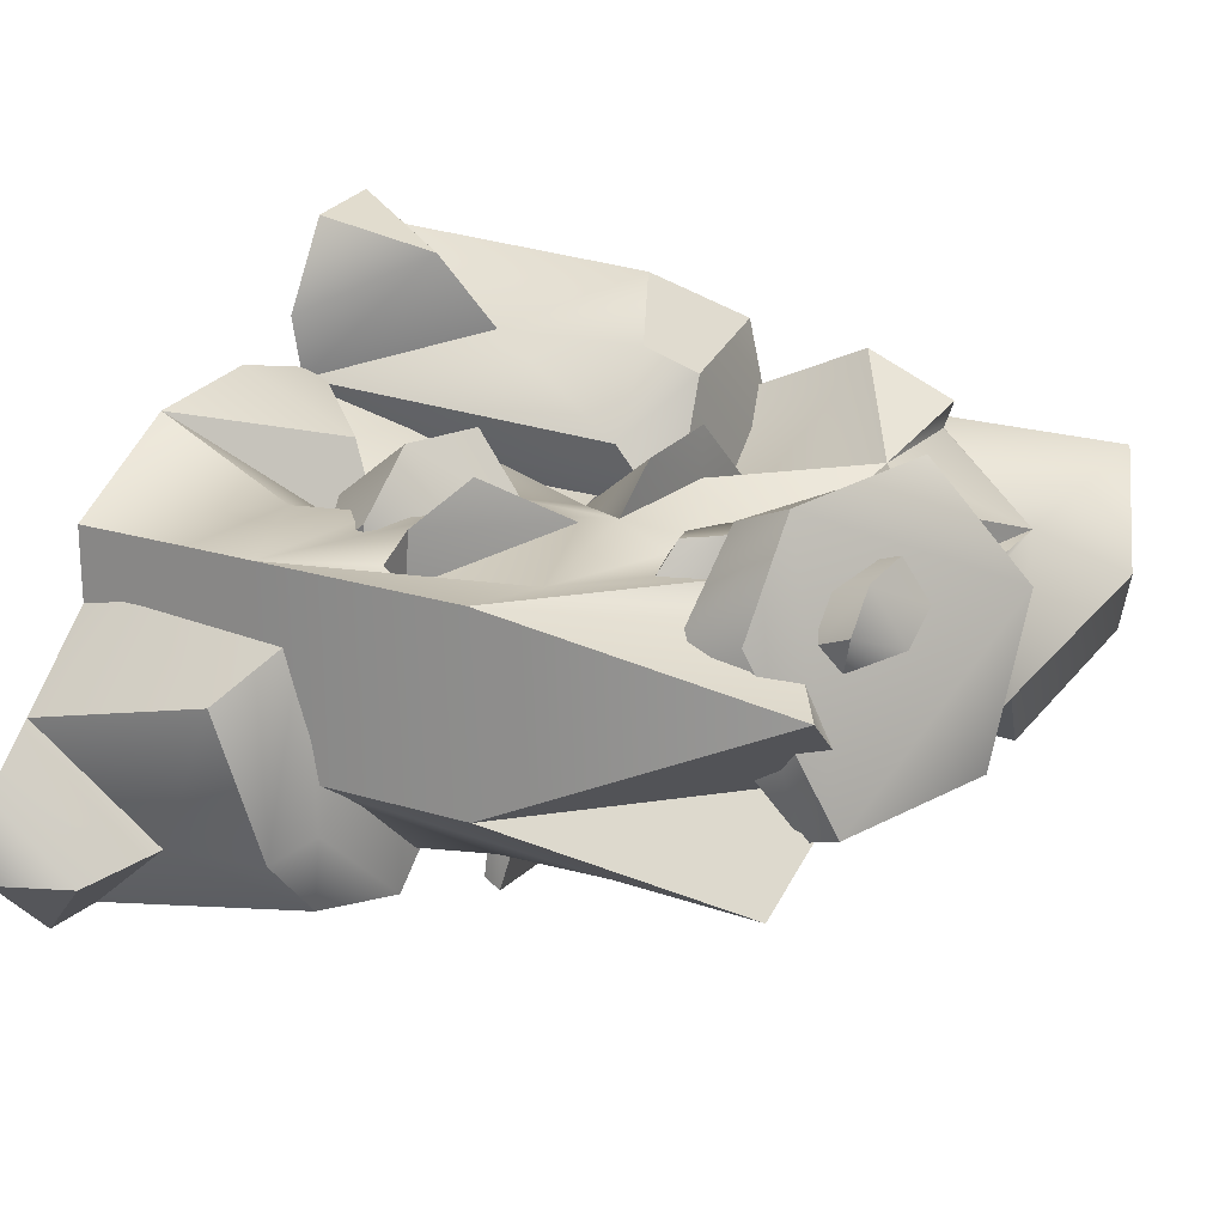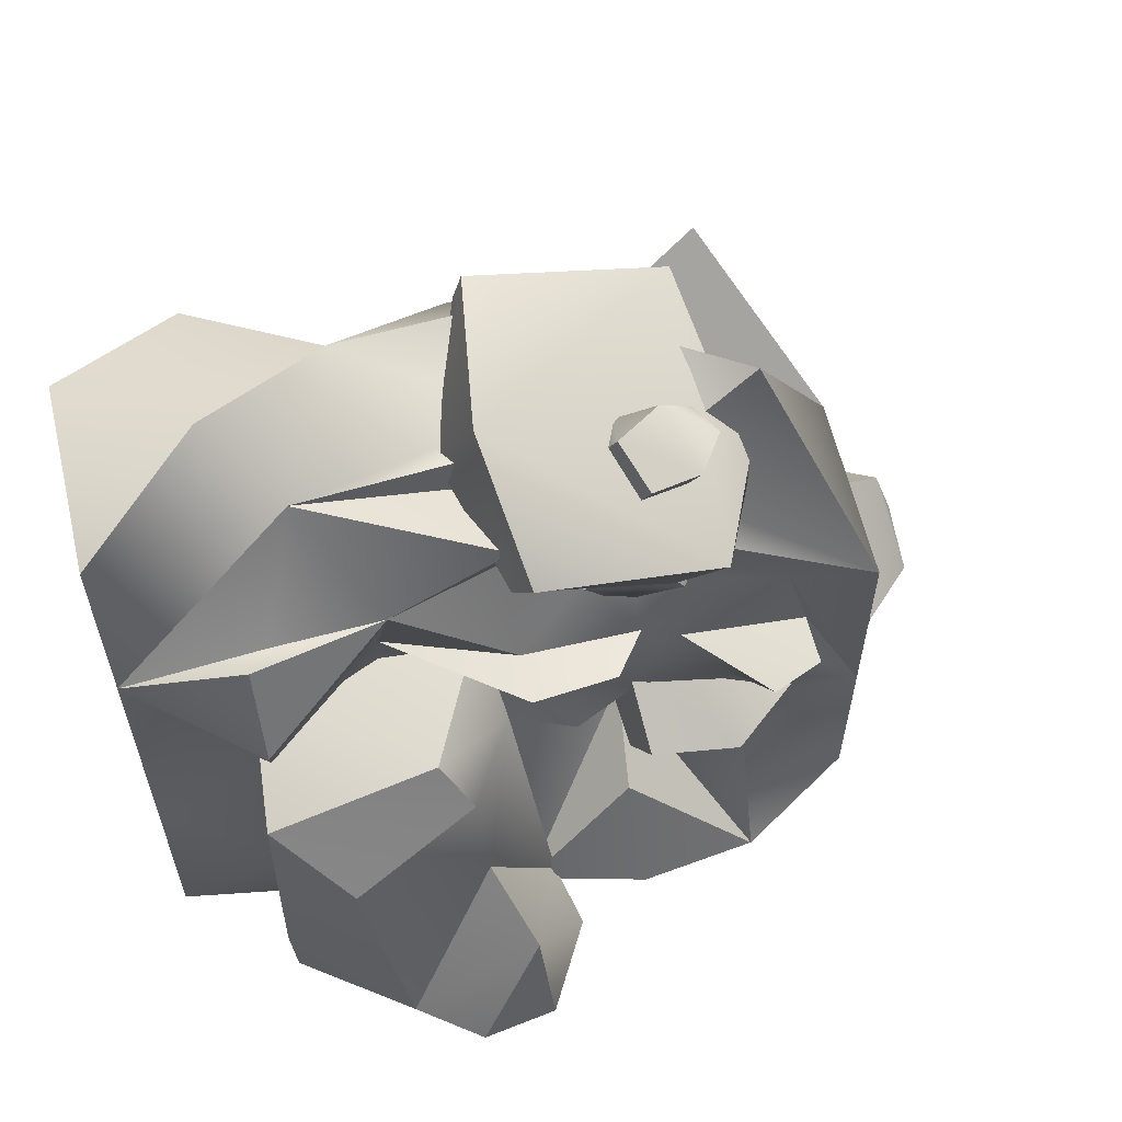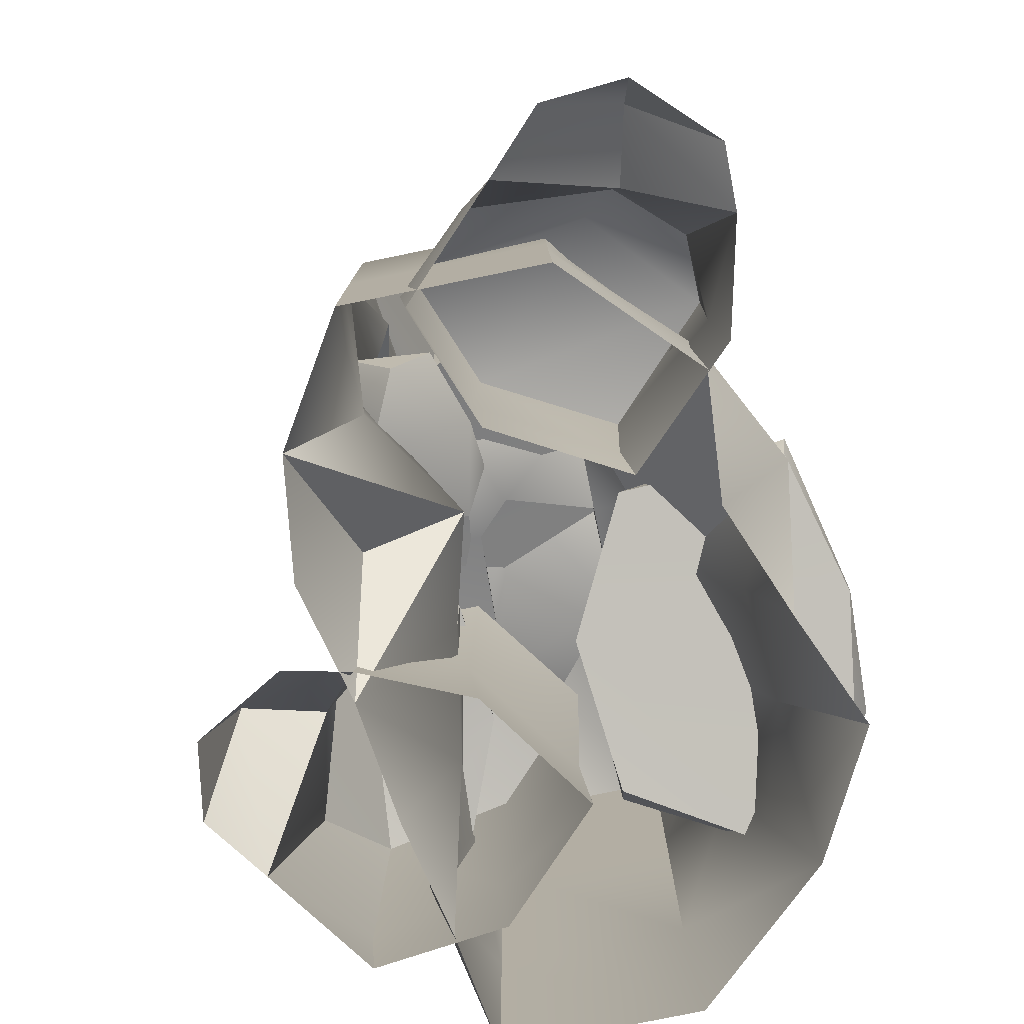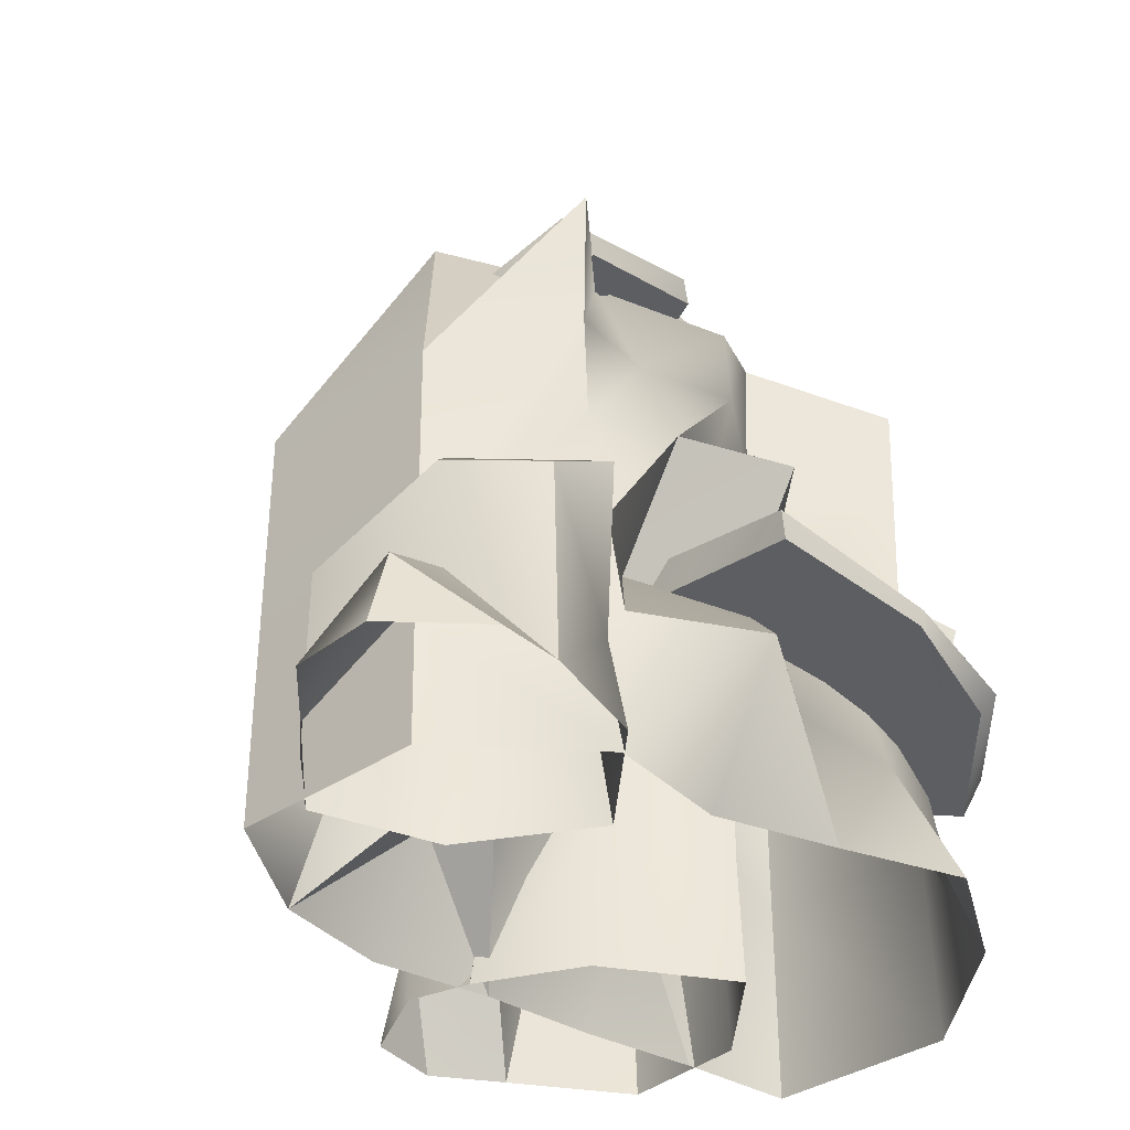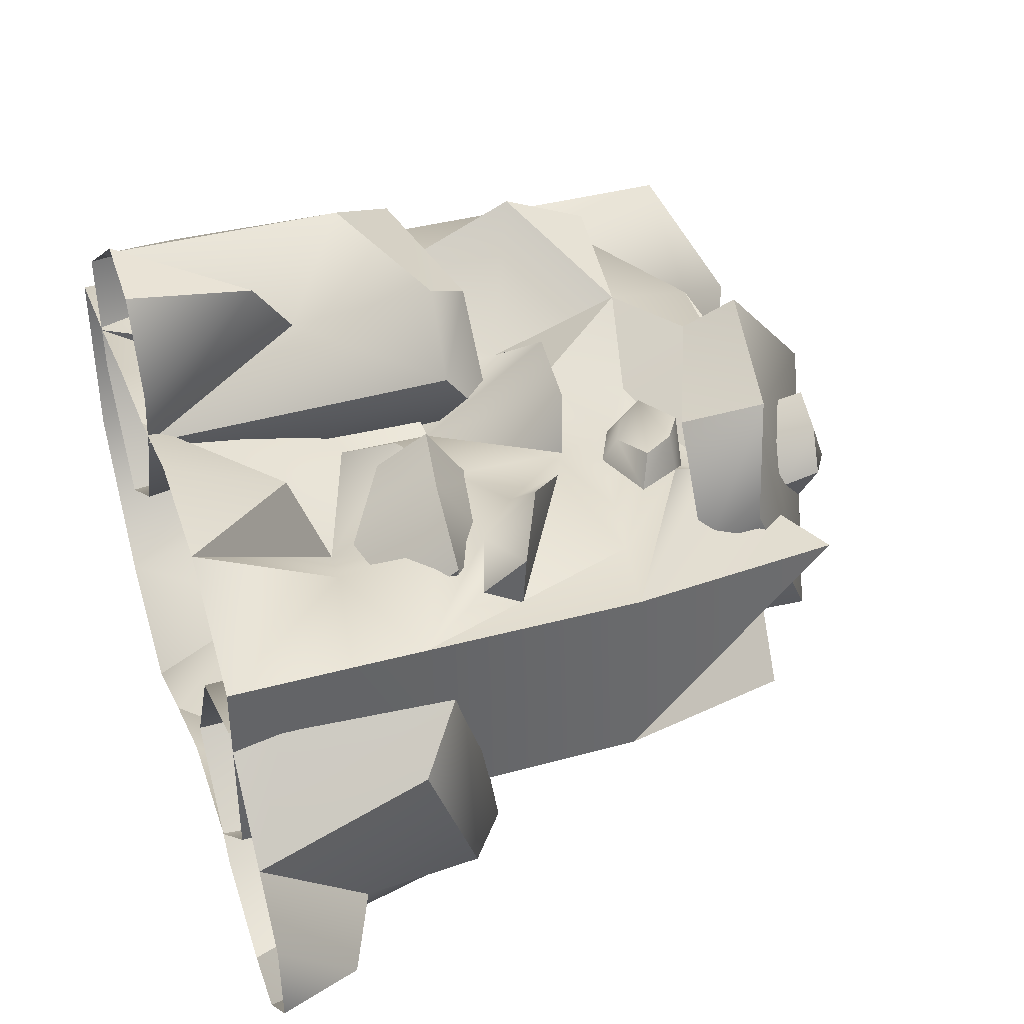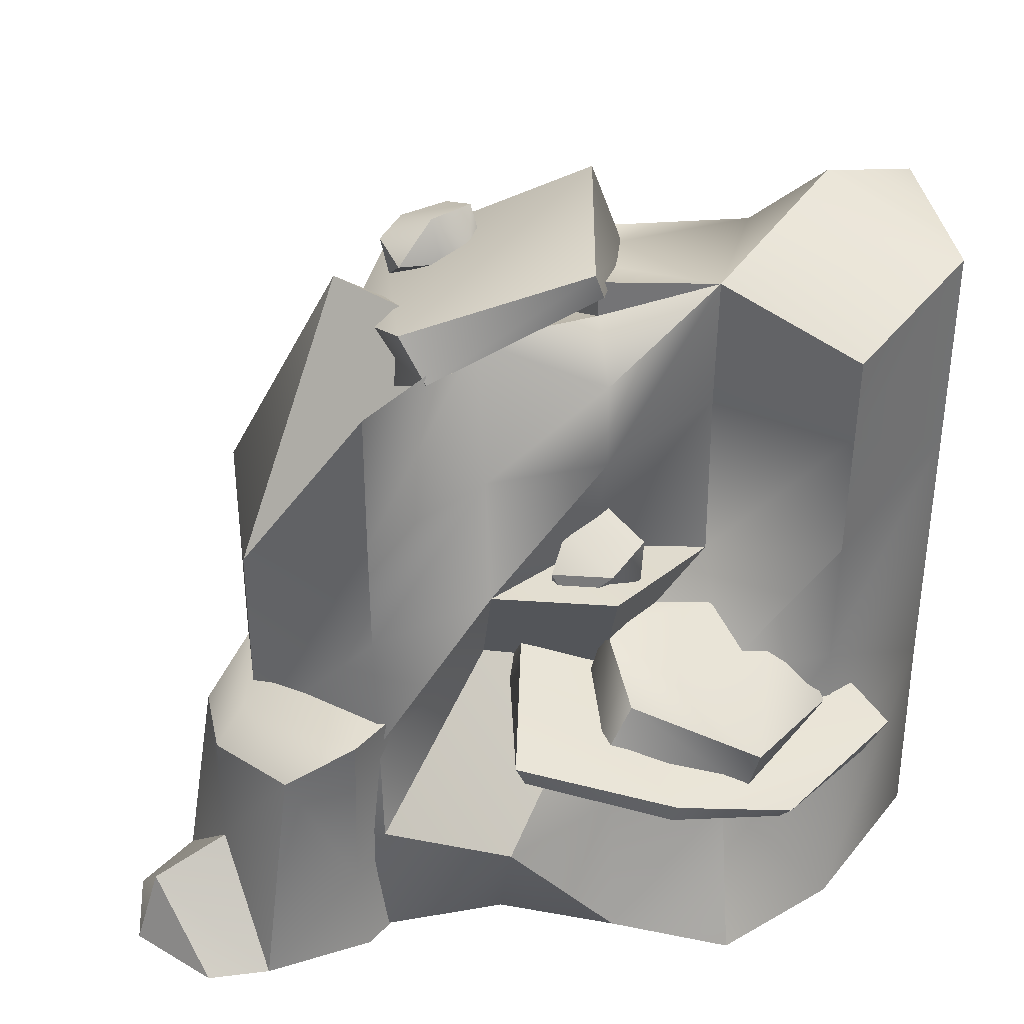
<metadata>
{"format":"obj","ext":"obj","renderer":"f3d","projection":"perspective","resolution":1024,"background":"white","views":[{"elev":20.0,"azim":121.2,"up":"+Z"},{"elev":60.6,"azim":-13.2,"up":"+Y"},{"elev":-78.7,"azim":101.6,"up":"+Y"},{"elev":-36.0,"azim":132.2,"up":"+Y"},{"elev":39.6,"azim":71.4,"up":"+Z"},{"elev":36.2,"azim":171.7,"up":"+Y"}]}
</metadata>
<code>
o rubble_half
v -0 0 0.4447
v -0 3.251 0.4447
v -0 0 -0.466
v 0 3.251 -0.4375
v 3.332 0 0.4531
v 3.332 1.918 0.4553
v 3.331 0 -0.4591
v 3.332 1.918 -0.4362
v 2.769 0 -0.9994
v 2.194 0 -0.9534
v 1.662 0 -1.164
v 1.132 0 -1.393
v 0.5608 0 -1.086
v 0.5551 3.005 -0.8472
v 1.111 3.207 -0.4087
v 1.669 2.902 -0.7158
v 2.221 3.007 -0.4109
v 2.777 2.919 -0.8457
v 0.5558 0 0.5342
v 1.111 0 0.6563
v 1.665 0 0.7327
v 2.776 0 0.7992
v 2.221 2.716 0.1802
v 1.665 2.945 0.5612
v 0.8292 3.147 0.2629
v -0 0.9754 0.4447
v -0 2.276 0.4447
v 0 2.276 -0.4375
v -0 0.9754 -0.4381
v 3.331 0.9008 -0.4477
v 3.331 0.5642 -0.4501
v 3.332 0.9008 0.4553
v 3.332 0.5642 0.4553
v 2.923 2 0.4222
v 2.777 1.124 0.5388
v 2.776 0.6564 0.4921
v 1.975 2.425 0.5092
v 2.239 1.928 0.4972
v 2.222 1.378 0.4936
v 1.648 2.472 0.339
v 1.691 2.004 0.537
v 1.667 1.412 0.3108
v 1.665 0.9661 0.3125
v 1.108 1.95 0.3013
v 1.111 0.7126 0.4009
v 0.5551 2.205 0.8748
v 0.5551 1.322 0.4749
v 0.5551 0.671 0.6645
v 0.5551 2.6 -0.8341
v 0.5551 1.951 -0.8106
v 0.5551 1.303 -0.8001
v 0.5572 0.6526 -0.9037
v 1.111 2.563 -0.3811
v 1.111 1.731 -0.4089
v 1.11 1.315 -0.8617
v 1.112 0.662 -1.065
v 1.669 2.505 -0.7421
v 1.707 1.945 -0.5907
v 1.661 1.341 -0.7266
v 1.656 0.6806 -1.012
v 2.216 2.396 -0.6588
v 2.221 1.895 -0.869
v 2.215 1.32 -0.5355
v 2.193 0.6787 -1.311
v 2.777 2.215 -0.8301
v 2.776 1.669 -0.8499
v 2.77 1.131 -0.9424
v 2.766 0.6313 -1.022
v 1.666 1.946 -1.067
v 1.691 2.008 0.7717
v 2.083 1.978 0.7213
v 1.089 1.377 0.2604
v 2.208 2.574 0.2332
v 1.872 2.434 0.309
v 2.005 2.248 0.3787
v 2.218 2.148 0.3826
v 2.504 2.252 0.3871
v 2.395 2.462 0.3782
v 2.409 2.305 0.5279
v 2.334 2.447 0.5401
v 2.205 2.53 0.5421
v 2.066 2.294 0.4873
v 2.212 2.222 0.4872
v 1.666 2.929 0.2242
v 1.851 2.884 0.04675
v 1.668 3.087 -0.4073
v 1.851 3.149 0.05308
v 1.666 3.187 0.2341
v 1.668 3.258 -0.4015
v 1.139 2.595 0.5526
v 0.5479 2.633 0.6908
v 2.815 3.127 0.04859
v 0.6444 2.628 0.5895
v 0.5354 3.5 0.03264
v 2.221 0 0.8721
v 2.239 0.7506 0.1537
v 2.184 0.568 0.6203
v 0.8594 1.354 0.4602
v 1.298 1.392 0.372
v 2.795 1.596 0.7685
v 2.415 1.843 0.5166
v 2.55 1.557 0.5417
v 2.779 1.35 0.542
v 2.986 1.283 0.4014
v 3.063 1.446 0.3592
v 3.063 1.462 0.6041
v 1.948 1.167 0.5326
v 1.111 0.7127 0.623
v 2.33 1.306 0.04804
v 2.568 1.174 0.06394
v 2.619 1.491 0.3056
v 2.59 0.7777 0.5065
v 2.184 1.012 0.6078
v 2.136 1.165 0.1609
v 2.236 1.242 0.7813
v 2.652 1.166 0.8017
v 2.203 1.49 0.4062
v 2.931 1.13 0.179
v 2.92 0.9207 0.355
v 2.96 1.172 0.5461
v 1.801 0.000493 0.7135
v 1.436 0.8118 0.9689
v 0.5516 0.000493 0.2941
v 1.021 0.000493 -0.171
v 1.578 0.000493 0.2135
v 0.9902 0.6474 -0.123
v 0.5203 0.601 0.3426
v 1.54 0.6474 0.2736
v 0.983 0.000492 1.269
v 0.4803 0.000493 0.9094
v 0.4602 0.4248 0.9406
v 1.254 1.74 0.8514
v 0.5385 1.741 0.3143
v 1.008 1.788 -0.1513
v 1.558 1.788 0.2453
v 0.8015 1.214 1.151
v 0.4784 1.565 0.9123
v 1.619 1.533 0.5954
v 1.869 0.000493 1.015
v 1.634 0.000492 1.428
v 1.586 0.5998 1.315
v 1.277 0.000492 1.484
v 1.387 1.535 0.979
v 0.9262 0.8692 -1.415
v 0.8895 0.9558 -1.477
v 1.466 1.001 -1.506
v 1.445 1.084 -1.516
v 1.453 1.129 -0.211
v 0.7453 0.9392 -0.2902
v 0.3905 0.7892 -0.9393
v 0.6337 1.158 -0.2796
v 1.399 1.345 -0.2366
v 0.2893 1.005 -0.9854
v 2.178 1.275 -1.359
v 2.132 1.165 -1.337
v 2.092 1.235 -0.5468
v 2.035 1.463 -0.5738
v 0.6519 0.9882 -0.8372
v 0.5907 1.088 -0.8754
v 1.084 1.004 -1.363
v 1.038 1.242 -1.404
v 1.747 1.224 -0.7442
v 1.345 1.198 -0.3199
v 0.9052 1.099 -0.4284
v 1.279 1.47 -0.309
v 1.67 1.617 -0.8113
v 0.7839 1.501 -0.4796
v 1.756 1.138 -1.221
v 1.603 1.401 -1.154
v 1.659 3.236 -0.5015
v 1.701 3.358 -0.5123
v 2.471 2.925 -0.6194
v 2.581 3.133 -0.5223
v 2.333 2.508 0.6096
v 1.64 2.793 0.6536
v 1.44 3.086 0.1404
v 1.699 3.037 0.8051
v 2.515 2.85 0.7698
v 1.582 3.47 0.2866
v 2.793 2.466 0.1298
v 2.737 2.772 0.2585
v 2.166 3.151 0.1639
v 2.3 3.09 0.1434
v 2.342 3.284 0.2241
v 2.403 2.925 0.4054
v 2.194 3.048 0.5044
v 2.093 3.082 0.2701
v 2.231 3.189 0.5595
v 2.454 3.163 0.504
v 2.143 3.281 0.3492
v 2.507 3.089 0.142
v 2.541 2.996 0.2551
v 2.574 3.15 0.3189
v 3.378 0 -1.236
v 3.533 0.5277 -0.8034
v 2.718 -0 -0.03703
v 2.392 0 -0.6238
v 2.868 0 -1.115
v 2.43 0.4059 -0.5813
v 2.756 0.3715 0.005893
v 2.915 0.4059 -1.062
v 3.711 0 -0.27
v 3.27 -0 0.1711
v 3.294 0.2409 0.1986
v 3.385 1.216 -0.6411
v 2.734 1.217 -0.01911
v 2.408 1.251 -0.6063
v 2.893 1.251 -1.087
v 3.562 0.8259 -0.1082
v 3.272 1.086 0.1736
v 3.229 1.062 -1.075
v 3.671 0 -1.24
v 4 0 -0.908
v 3.885 0.3706 -0.8834
v 3.973 0 -0.5269
v 3.532 1.064 -0.7502
v 1.514 1.87 -0.8171
v 1.652 1.816 -0.8223
v 1.665 2.002 -0.9307
v 1.831 1.882 -0.5549
v 1.621 2.031 -0.5234
v 1.476 1.895 -0.6733
v 1.637 2.164 -0.6063
v 1.847 2.11 -0.6873
v 1.496 2.084 -0.7885
v 1.851 1.816 -0.883
v 1.923 1.829 -0.7472
v 1.933 1.976 -0.8329
f 2 28 27
f 18 8 65
f 15 14 4
f 84 25 24
f 94 2 25
f 92 6 8
f 85 23 17
f 75 37 74
f 34 76 38
f 46 91 27
f 90 44 41
f 4 49 28
f 14 53 49
f 15 57 53
f 16 61 57
f 17 65 61
f 64 9 10
f 63 68 64
f 62 67 63
f 61 66 62
f 11 60 64
f 59 64 60
f 62 58 57
f 56 60 11
f 55 60 56
f 54 59 55
f 53 58 54
f 13 56 12
f 51 56 52
f 50 55 51
f 49 54 50
f 29 13 3
f 28 51 29
f 19 45 108
f 72 47 98
f 40 90 41
f 21 43 45
f 72 98 99
f 41 70 71
f 25 93 90
f 96 43 21
f 38 42 39
f 40 73 23
f 107 43 96
f 35 39 96
f 32 105 104
f 32 104 103 35
f 5 36 22
f 32 36 33
f 102 101 38 39
f 103 102 39 35
f 48 1 19
f 47 27 26
f 31 5 7
f 30 33 31
f 8 32 30
f 9 31 7
f 67 31 68
f 66 30 67
f 65 30 66
f 26 3 1
f 27 29 26
f 16 15 86
f 18 17 8
f 48 45 47
f 43 42 45
f 20 21 45
f 20 45 19
f 85 84 23
f 75 38 76
f 23 24 40
f 90 46 44
f 14 15 53
f 15 16 57
f 16 17 61
f 17 18 65
f 63 67 68
f 62 66 67
f 61 65 66
f 59 63 64
f 55 59 60
f 58 62 69
f 53 57 58
f 51 55 56
f 50 54 55
f 49 53 54
f 44 46 47
f 24 90 40
f 70 44 42
f 42 43 107
f 42 38 71
f 75 40 41
f 69 63 59
f 69 62 63
f 54 69 59
f 54 58 69
f 71 70 42
f 41 44 70
f 38 41 71
f 44 72 42
f 17 23 92
f 77 83 76
f 37 79 80
f 37 82 83
f 78 81 80
f 77 80 79
f 76 82 75
f 74 81 73
f 81 37 80
f 79 37 83
f 12 56 11
f 10 11 64
f 2 4 28
f 25 2 27
f 4 2 94
f 23 6 92
f 78 34 6
f 75 82 37
f 34 77 76
f 4 14 49
f 64 68 9
f 13 52 56
f 29 52 13
f 29 51 52
f 28 50 51
f 28 49 50
f 35 96 36
f 40 74 73
f 22 96 97
f 5 33 36
f 32 35 36
f 34 38 101
f 32 6 34
f 48 26 1
f 47 46 27
f 27 91 93
f 31 33 5
f 30 32 33
f 8 6 32
f 9 68 31
f 67 30 31
f 65 8 30
f 26 29 3
f 27 28 29
f 75 41 38
f 78 77 34
f 75 74 40
f 44 47 72
f 77 79 83
f 23 73 78
f 78 73 81
f 77 78 80
f 76 83 82
f 74 37 81
f 25 84 88
f 86 15 89
f 23 84 24
f 17 16 86
f 86 85 17
f 15 87 89
f 25 88 87
f 85 86 89 87
f 15 25 87
f 84 85 87 88
f 23 78 6
f 47 26 48
f 90 93 91
f 24 25 90
f 90 91 46
f 25 27 93
f 17 92 8
f 15 94 25
f 15 4 94
f 22 36 96
f 96 21 97
f 95 97 21
f 95 22 97
f 98 45 99
f 42 99 45
f 45 98 47
f 42 72 99
f 32 34 105
f 34 101 105
f 106 103 104
f 101 102 100
f 104 105 106
f 101 100 106
f 100 102 103
f 106 100 103
f 105 101 106
f 39 107 96
f 39 42 107
f 108 48 19
f 45 48 108
f 109 111 110
f 110 118 119
f 110 111 118
f 114 112 113
f 111 109 117
f 110 112 114
f 116 117 115
f 113 115 117
f 113 112 116
f 109 114 117
f 119 118 120
f 111 116 120
f 116 112 119
f 116 111 117
f 118 111 120
f 112 110 119
f 115 113 116
f 120 116 119
f 109 110 114
f 114 113 117
f 129 142 141
f 131 129 136
f 128 135 138
f 124 126 128
f 124 123 127
f 121 125 128
f 130 129 131
f 127 131 137
f 127 123 130
f 128 126 134
f 122 121 138
f 126 124 127
f 131 127 130
f 125 124 128
f 132 138 135
f 133 135 134
f 132 133 137
f 133 132 135
f 136 143 137
f 126 127 133
f 121 128 138
f 143 122 138
f 129 122 136
f 137 131 136
f 133 127 137
f 134 126 133
f 135 128 134
f 139 141 140
f 140 141 142
f 121 122 141
f 122 129 141
f 139 121 141
f 132 143 138
f 122 143 136
f 143 132 137
f 145 147 146
f 146 155 156
f 146 147 154
f 150 145 144
f 150 148 149
f 147 145 153
f 146 148 150
f 152 153 151
f 149 151 153
f 149 148 152
f 145 150 153
f 155 154 156
f 156 154 157
f 147 152 157
f 152 148 156
f 152 147 153
f 154 147 157
f 148 146 156
f 151 149 152
f 157 152 156
f 144 146 150
f 155 146 154
f 144 145 146
f 150 149 153
f 159 161 160
f 168 160 169
f 160 161 169
f 164 159 158
f 161 159 167
f 166 167 165
f 163 165 167
f 163 162 166
f 159 164 167
f 161 166 169
f 166 162 168
f 166 161 167
f 165 163 166
f 169 166 168
f 158 159 160
f 164 163 167
f 171 173 172
f 180 172 181
f 172 173 181
f 176 171 170
f 176 174 175
f 173 171 179
f 172 174 176
f 178 179 177
f 175 177 179
f 175 174 178
f 171 176 179
f 173 178 181
f 178 174 180
f 178 173 179
f 174 172 180
f 177 175 178
f 181 178 180
f 170 172 176
f 170 171 172
f 176 175 179
f 182 184 183
f 183 191 192
f 183 184 191
f 187 185 186
f 184 182 190
f 183 185 187
f 189 190 188
f 186 188 190
f 186 185 189
f 182 187 190
f 192 191 193
f 184 189 193
f 189 185 192
f 189 184 190
f 191 184 193
f 185 183 192
f 188 186 189
f 193 189 192
f 182 183 187
f 187 186 190
f 202 215 214
f 204 202 209
f 201 208 211
f 197 199 201
f 197 196 200
f 194 198 201
f 203 202 204
f 200 204 210
f 200 196 203
f 201 199 207
f 195 194 211
f 199 197 200
f 204 200 203
f 198 197 201
f 205 211 208
f 206 208 207
f 205 206 210
f 206 205 208
f 209 216 210
f 199 200 206
f 194 201 211
f 216 195 211
f 202 195 209
f 210 204 209
f 206 200 210
f 207 199 206
f 208 201 207
f 212 214 213
f 213 214 215
f 194 195 214
f 195 202 214
f 212 194 214
f 205 216 211
f 195 216 209
f 216 205 210
f 217 219 218
f 218 226 227
f 218 219 226
f 222 220 221
f 219 217 225
f 218 220 222
f 224 225 223
f 221 223 225
f 221 220 224
f 217 222 225
f 227 226 228
f 219 224 228
f 224 220 227
f 224 219 225
f 226 219 228
f 220 218 227
f 223 221 224
f 228 224 227
f 217 218 222
f 222 221 225
f 61 62 57

</code>
